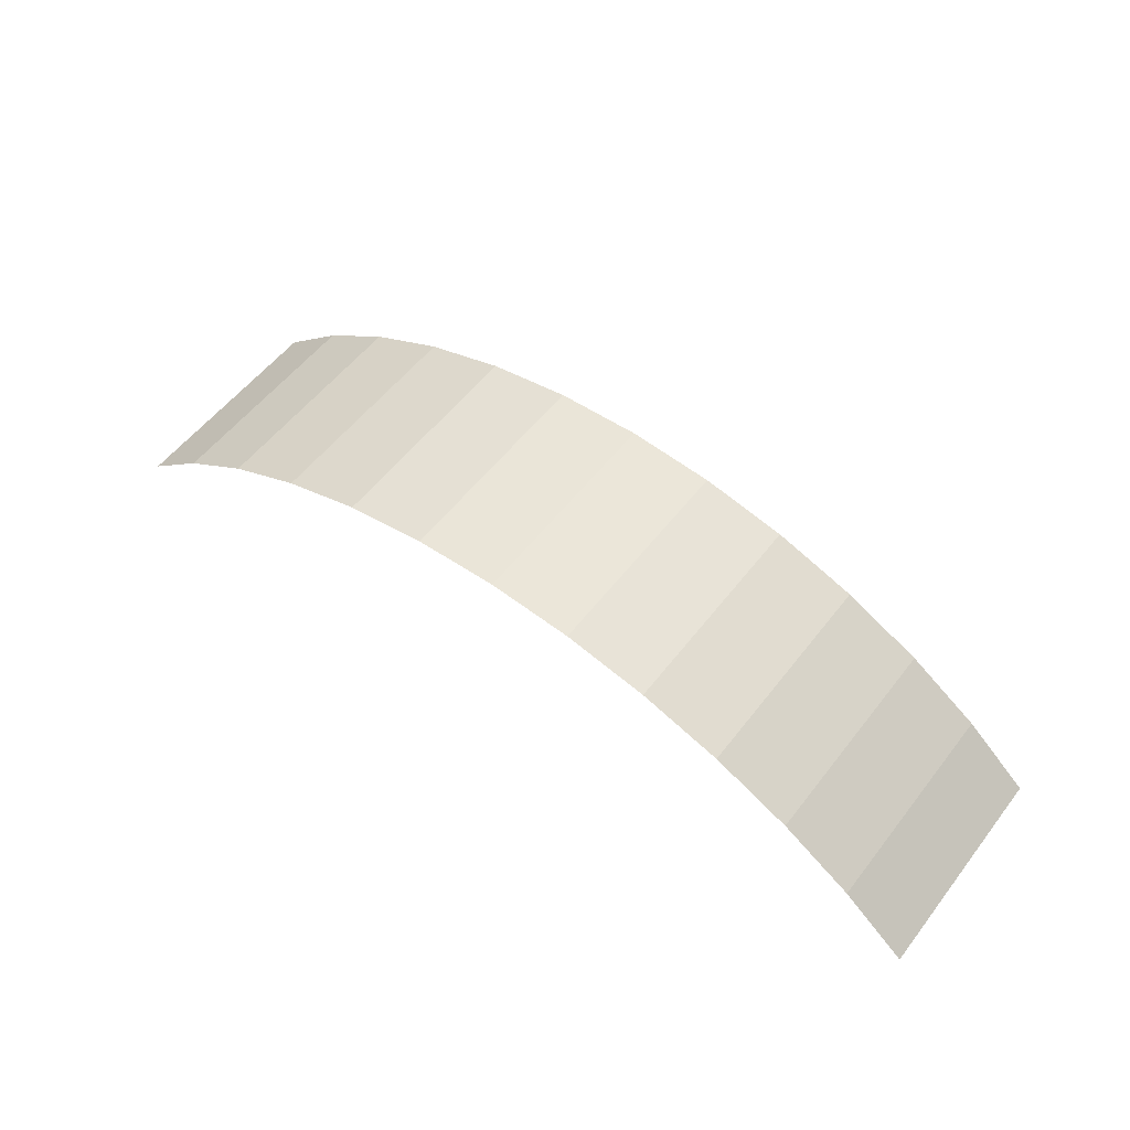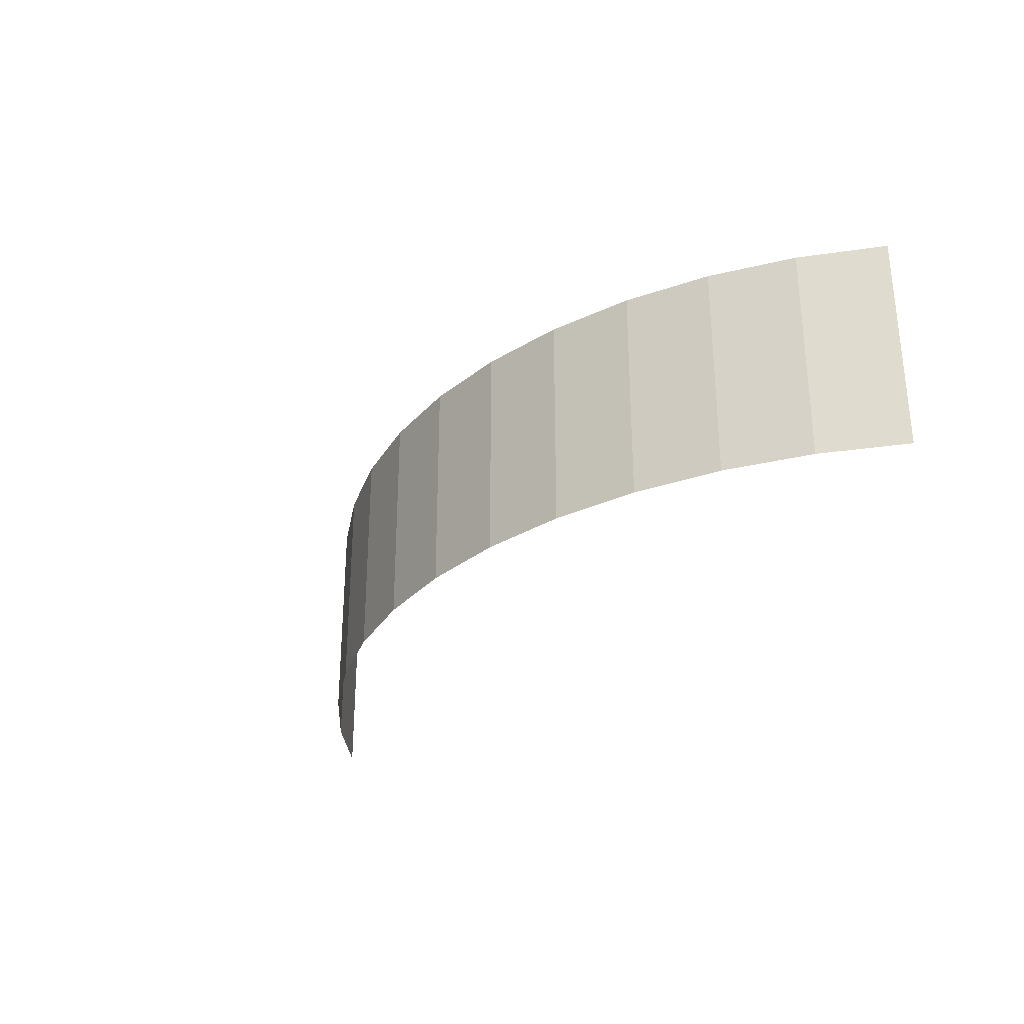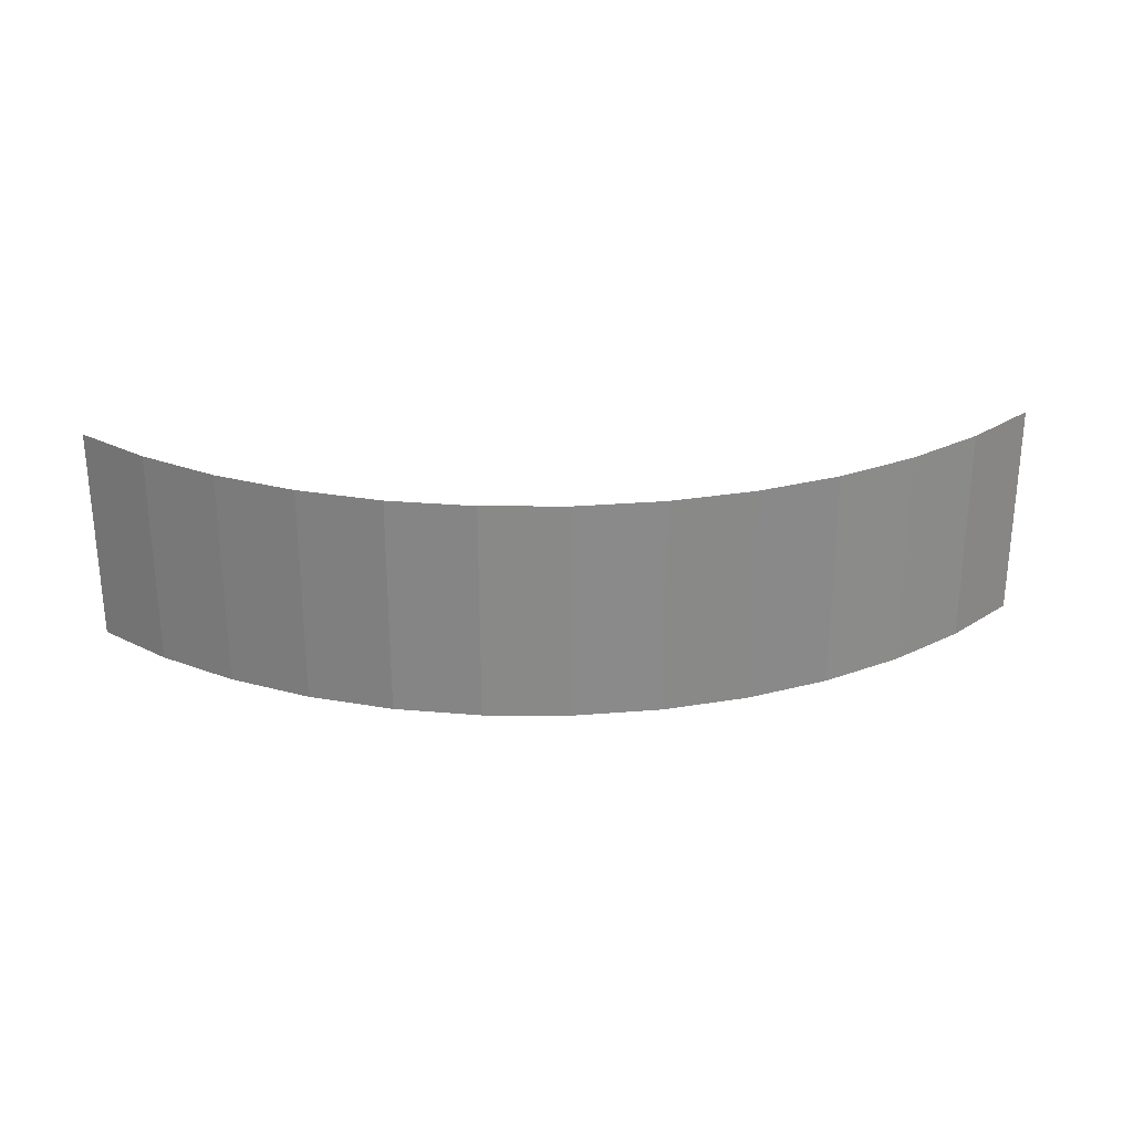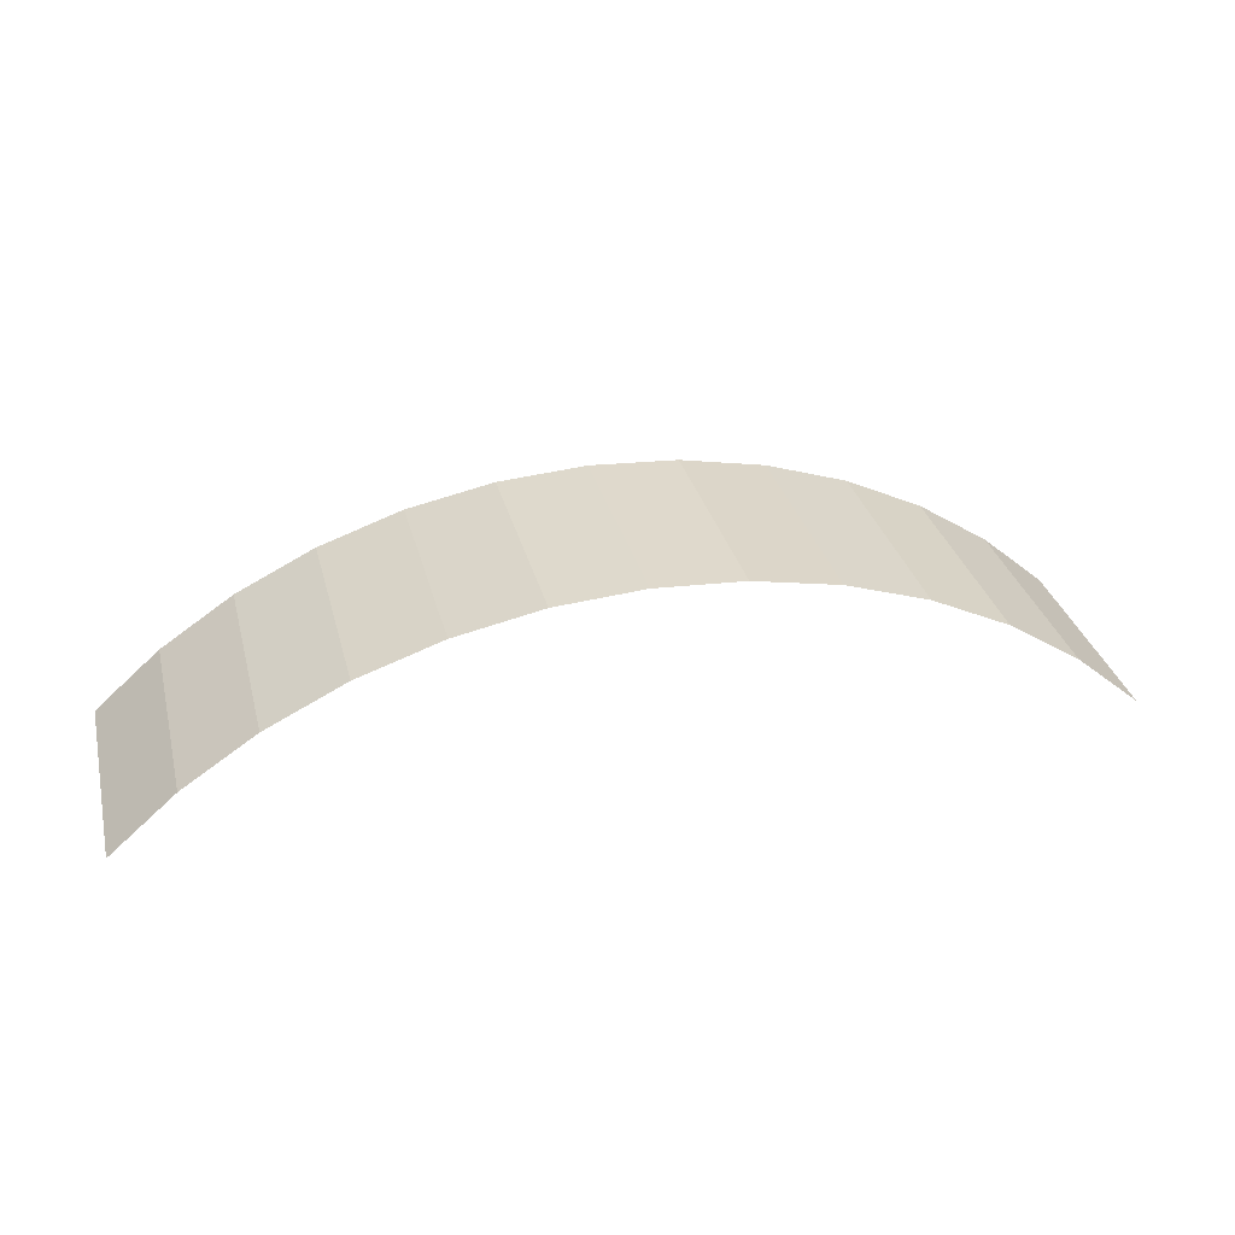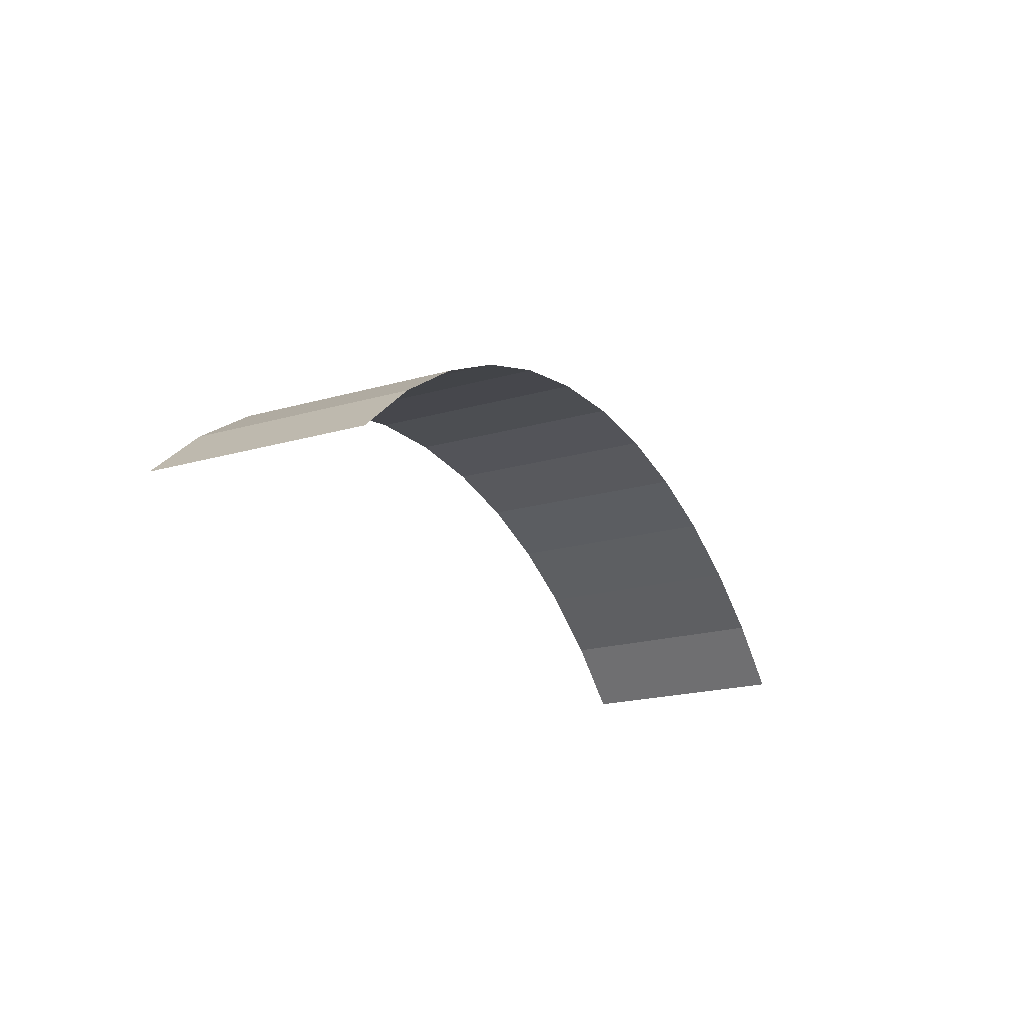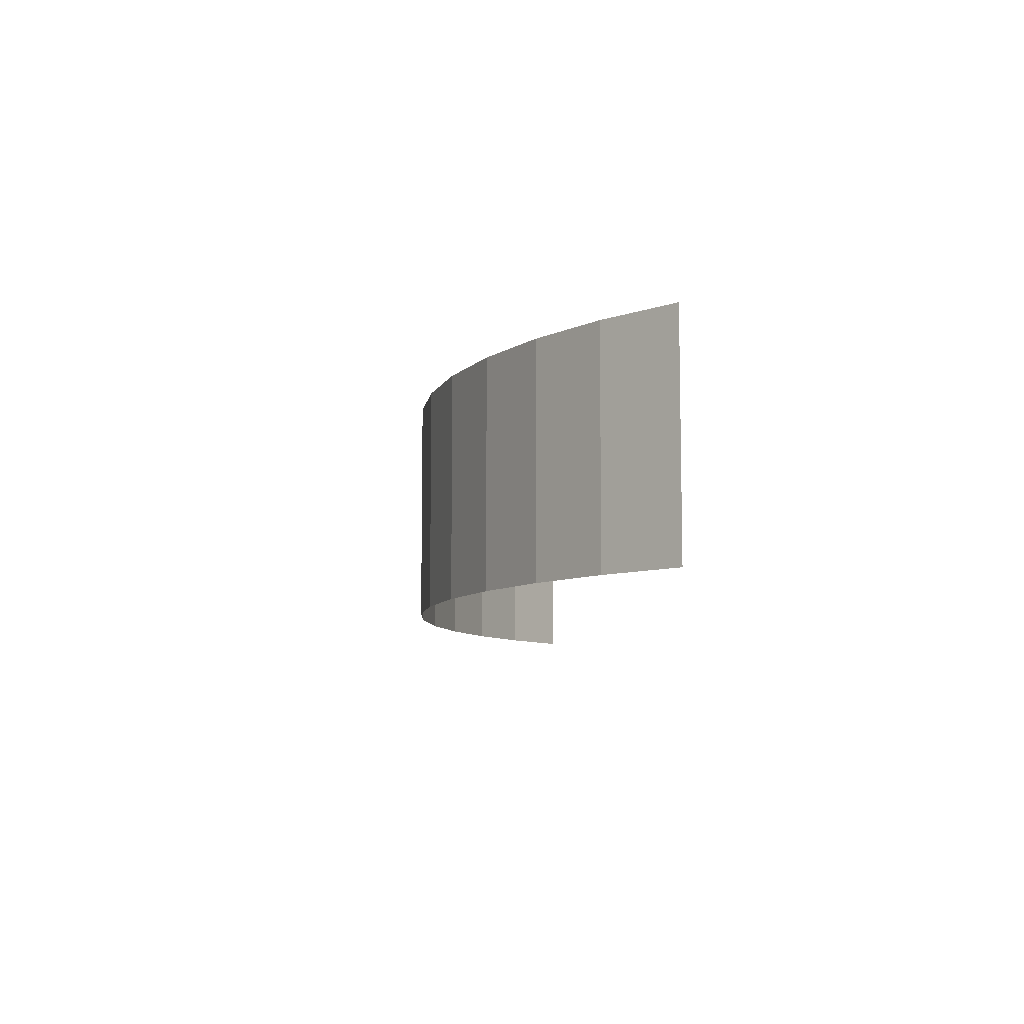
<metadata>
{"format":"obj","ext":"obj","renderer":"f3d","projection":"perspective","resolution":1024,"background":"white","views":[{"elev":55.7,"azim":-142.8,"up":"+Z"},{"elev":-29.6,"azim":53.4,"up":"+Y"},{"elev":27.0,"azim":-3.5,"up":"+Y"},{"elev":32.6,"azim":165.8,"up":"+Z"},{"elev":-20.3,"azim":117.7,"up":"+Z"},{"elev":-8.1,"azim":84.9,"up":"+Y"}]}
</metadata>
<code>
o object1
v -2.497 1 -0.1557
v -2.202 1 0.1031
v -2.497 0 -0.1557
v -2.202 0 0.1031
v -1.876 1 0.3211
v -1.876 0 0.3211
v -1.524 1 0.4947
v -1.524 0 0.4947
v -1.152 1 0.6208
v -1.152 -0 0.6208
v -0.7674 1 0.6973
v -0.7674 -0 0.6973
v -0.3758 1 0.723
v -0.3758 -0 0.723
v 0.01577 1 0.6973
v 0.01577 -0 0.6973
v 0.4006 1 0.6208
v 0.4006 -0 0.6208
v 0.7722 1 0.4947
v 0.7722 -0 0.4947
v 1.124 1 0.3211
v 1.124 -0 0.3211
v 1.45 1 0.1031
v 1.45 -0 0.1031
v 1.746 1 -0.1557
v 1.746 -0 -0.1557
f 1 2 3
f 2 4 3
f 2 5 4
f 5 6 4
f 5 7 6
f 7 8 6
f 7 9 8
f 9 10 8
f 9 11 10
f 11 12 10
f 11 13 12
f 13 14 12
f 13 15 14
f 15 16 14
f 15 17 16
f 17 18 16
f 17 19 18
f 19 20 18
f 19 21 20
f 21 22 20
f 21 23 22
f 23 24 22
f 23 25 24
f 25 26 24

</code>
